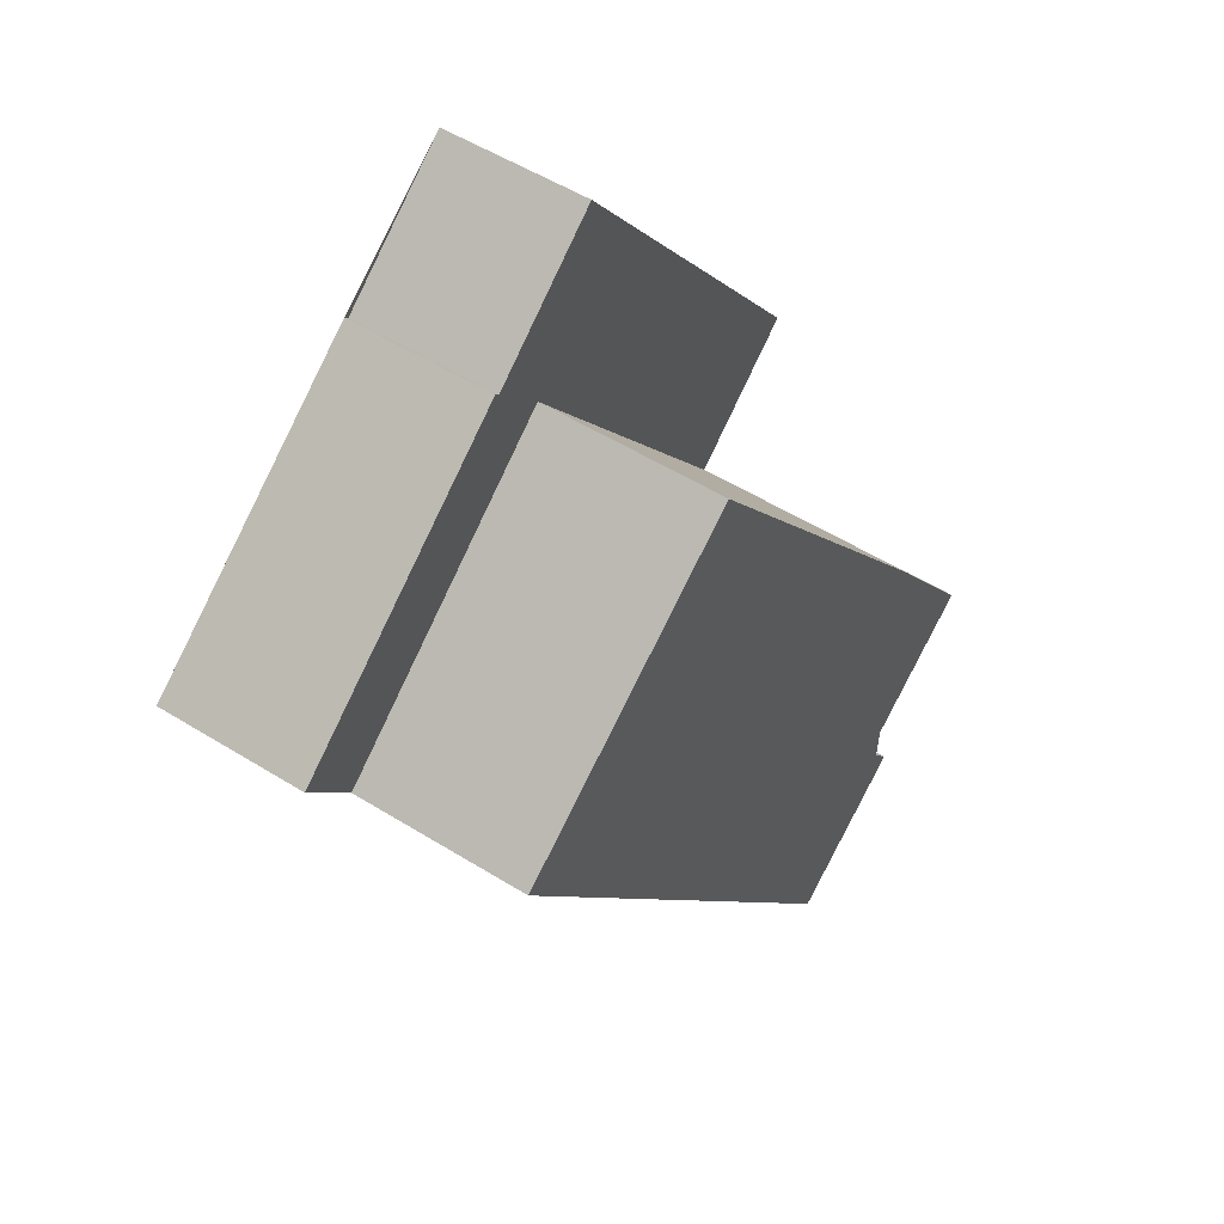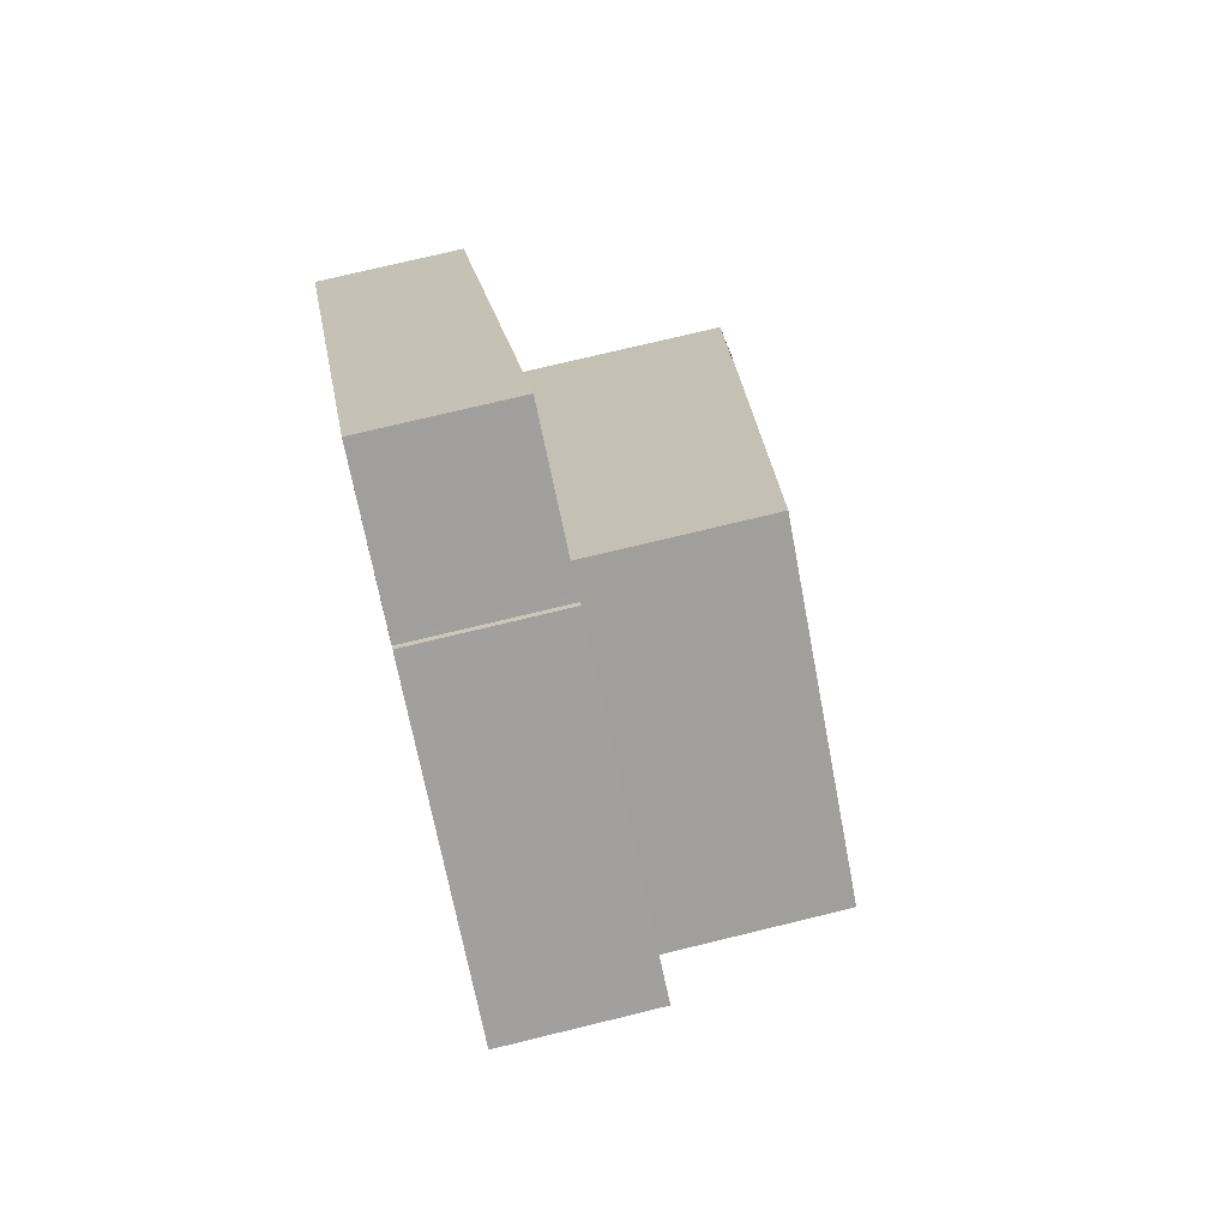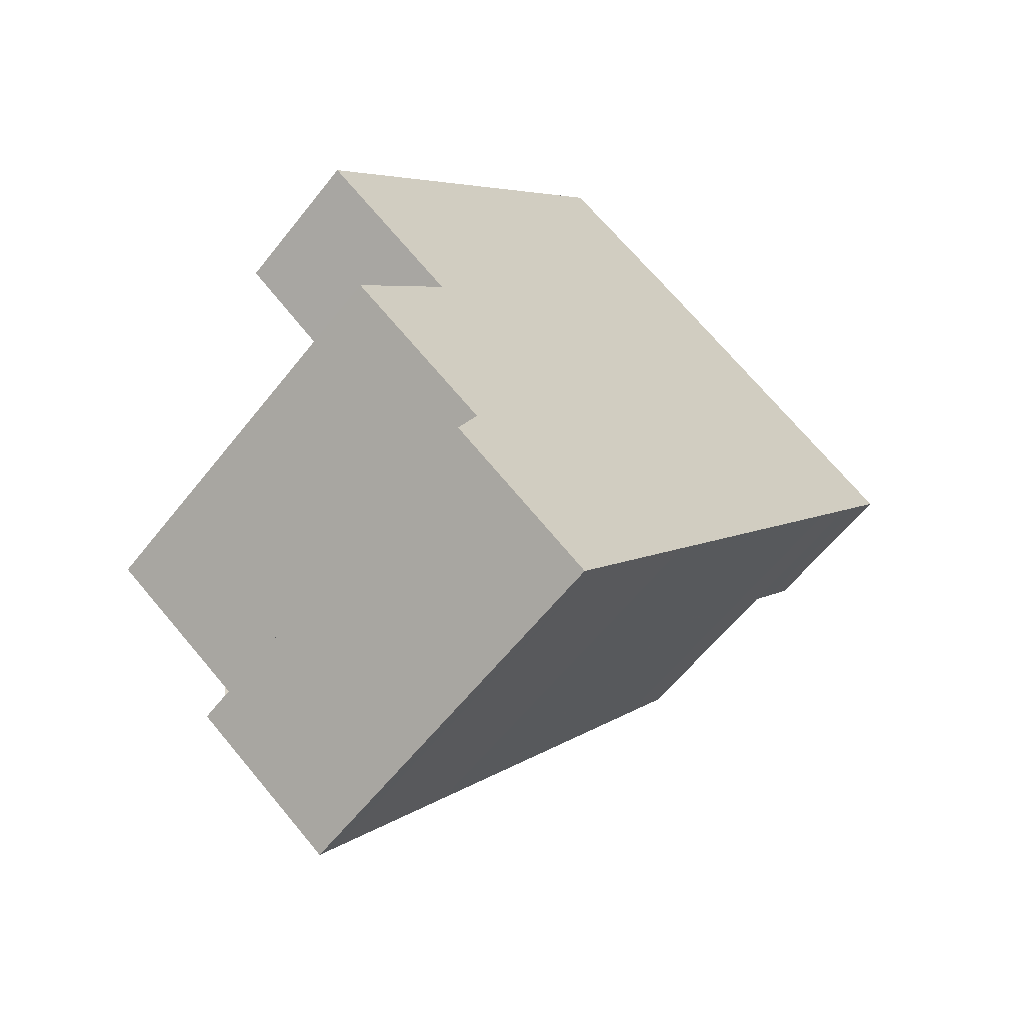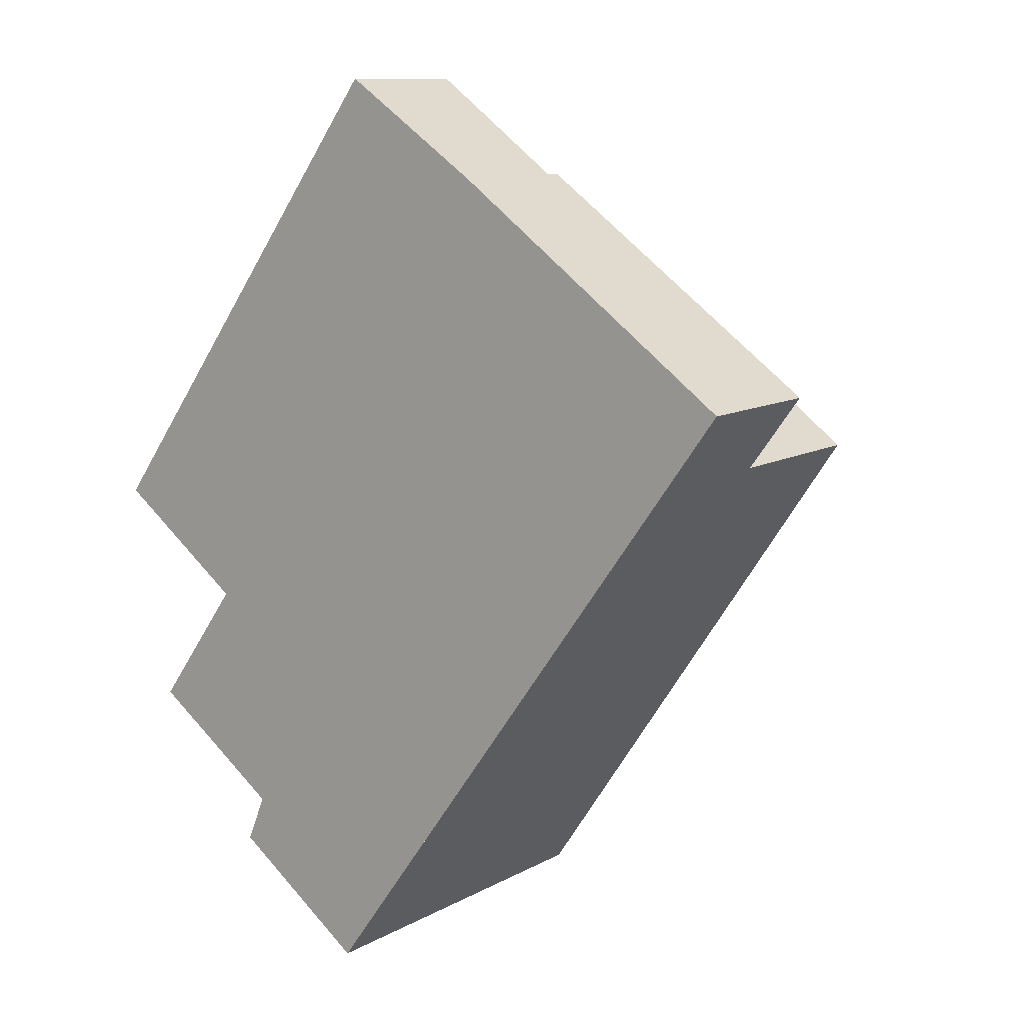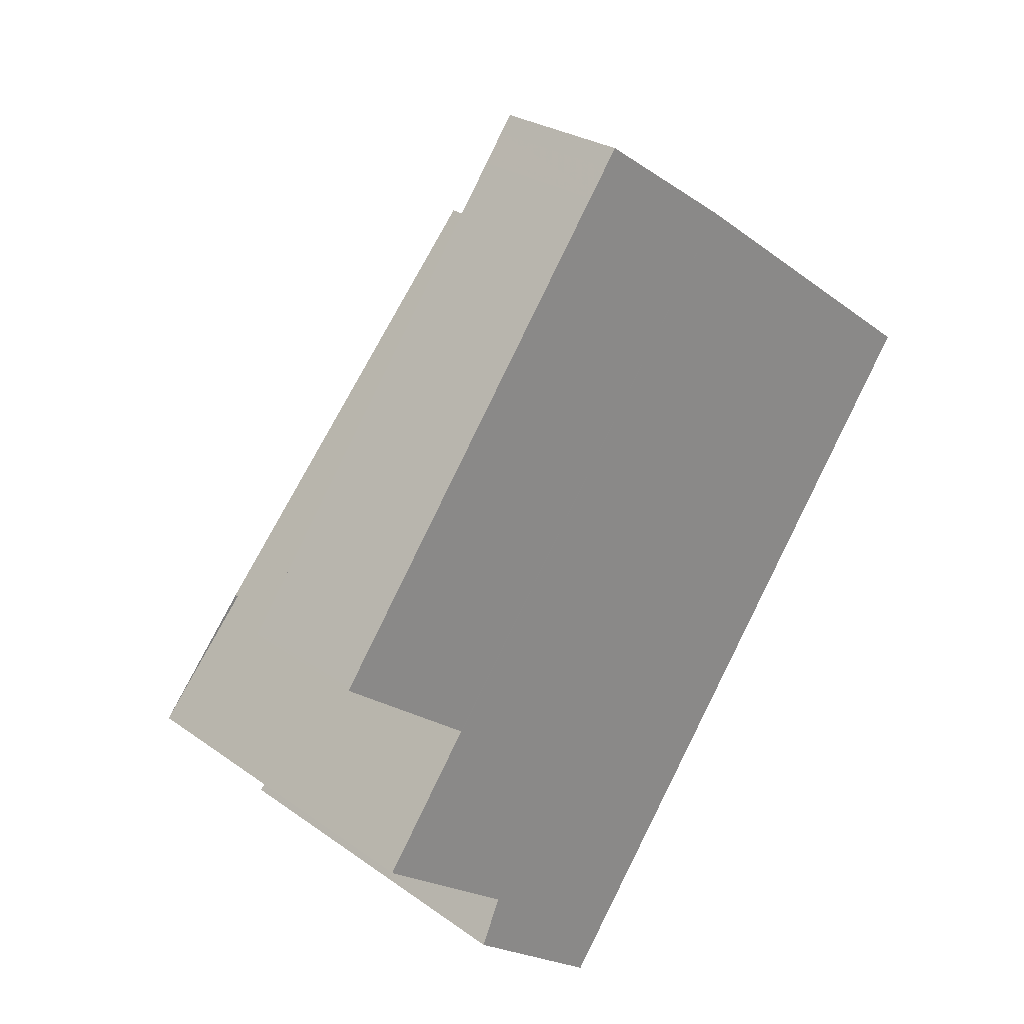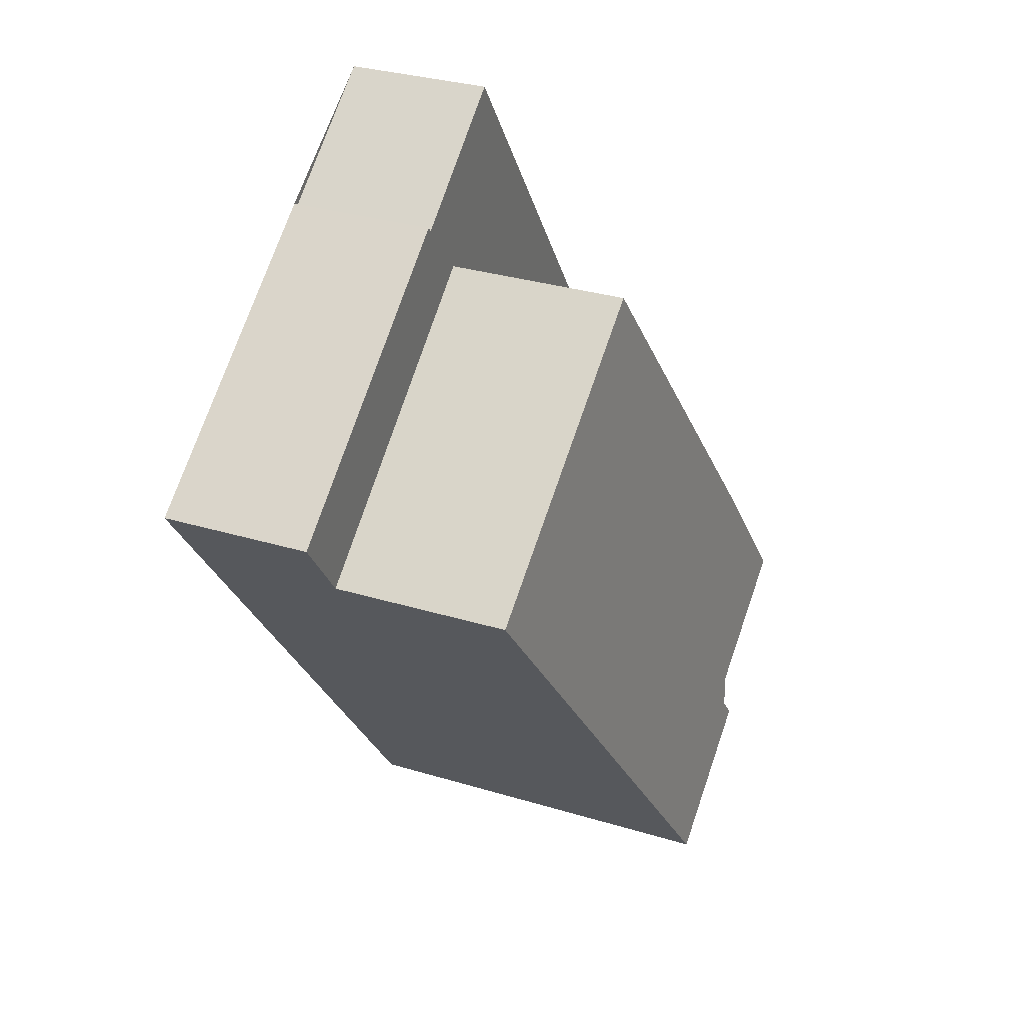
<metadata>
{"format":"obj","ext":"obj","renderer":"f3d","projection":"perspective","resolution":1024,"background":"white","views":[{"elev":54.6,"azim":-56.8,"up":"+Y"},{"elev":73.5,"azim":-103.7,"up":"+Y"},{"elev":-60.8,"azim":141.8,"up":"+Y"},{"elev":10.9,"azim":-143.2,"up":"+Y"},{"elev":26.2,"azim":138.2,"up":"+Y"},{"elev":31.9,"azim":-66.9,"up":"+Y"}]}
</metadata>
<code>
v -2370 -2462 6.55
v -2368 -2464 6.799
v -2371 -2466 6.77
v -2370 -2466 6.851
v -2373 -2468 6.825
v -2381 -2457 2.638
v -2376 -2454 2.578
v -2376 -2454 2.577
v -2373 -2452 2.548
v -2367 -2460 2.494
v -2379 -2460 5.84
v -2373 -2468 6.825
v -2370 -2462 6.55
v -2370 -2466 6.808
v -2373 -2468 6.784
v -2370 -2462 6.55
v -2380 -2459 5.726
v -2380 -2458 2.633
v -2373 -2453 2.544
v -2375 -2454 2.576
v -2375 -2454 2.572
v -2370 -2462 2.522
v -2370 -2462 2.522
v -2380 -2459 2.629
v -2375 -2455 5.777
v -2375 -2455 2.568
v -2373 -2468 6.784
v -2375 -2454 2.574
v -2375 -2454 2.57
v -2369 -2461 2.52
v -2375 -2455 2.568
v -2375 -2455 5.777
v -2375 -2455 5.777
v -2380 -2459 5.726
v -2375 -2455 2.568
v -2374 -2455 2.566
v -2380 -2459 2.629
v -2372 -2453 2.541
v -2375 -2454 2.569
v -2373 -2453 2.543
v -2375 -2454 2.571
v -2380 -2458 2.632
v -2380 -2458 2.635
v -2375 -2454 2.574
v -2375 -2454 2.572
v -2373 -2452 2.546
v -2378 -2457 5.746
v -2378 -2457 2.607
v -2378 -2456 2.608
v -2378 -2456 2.61
v -2378 -2456 2.613
v -2378 -2457 2.604
v -2378 -2457 5.746
v -2371 -2466 6.805
v -2371 -2467 6.848
v -2378 -2457 2.604
v -2379 -2458 5.728
v -2380 -2458 2.63
v -2380 -2458 2.629
v -2380 -2457 2.635
v -2380 -2458 2.632
v -2379 -2458 5.728
v -2379 -2458 2.626
v -2379 -2458 2.626
v -2372 -2468 6.827
v -2373 -2468 6.786
v -2372 -2453 2.541
v -2373 -2453 2.544
v -2373 -2453 2.544
v -2373 -2452 2.547
v -2373 -2452 2.549
v -2367 -2460 2.494
v -2370 -2462 6.542
v -2373 -2464 6.508
v -2375 -2465 6.486
v -2375 -2465 6.483
v -2370 -2461 2.521
v -2367 -2460 2.495
v -2370 -2462 2.523
v -2370 -2462 6.542
v -2375 -2465 6.483
v -2370 -2462 2.523
v -2367 -2460 2.494
v -2368 -2464 6.799
v -2370 -2462 6.55
v -2370 -2462 0
v -2368 -2464 0
v -2371 -2466 6.77
v -2368 -2464 6.799
v -2368 -2464 0
v -2371 -2466 0
v -2370 -2466 6.808
v -2371 -2466 6.77
v -2371 -2466 0
v -2370 -2466 -8.882e-16
v -2371 -2467 6.848
v -2370 -2466 6.851
v -2370 -2466 0
v -2371 -2467 8.882e-16
v -2373 -2468 6.784
v -2373 -2468 6.825
v -2373 -2468 8.882e-16
v -2373 -2468 0
v -2380 -2457 2.635
v -2381 -2457 2.638
v -2381 -2457 0
v -2380 -2457 0
v -2376 -2454 2.577
v -2376 -2454 2.578
v -2376 -2454 0
v -2376 -2454 0
v -2375 -2454 2.576
v -2376 -2454 2.577
v -2376 -2454 0
v -2375 -2454 0
v -2373 -2452 2.546
v -2373 -2452 2.548
v -2373 -2452 0
v -2373 -2452 0
v -2367 -2460 2.494
v -2367 -2460 2.494
v -2367 -2460 0
v -2367 -2460 0
v -2380 -2459 5.726
v -2379 -2460 5.84
v -2379 -2460 8.882e-16
v -2380 -2459 0
v -2373 -2468 6.825
v -2373 -2468 6.825
v -2373 -2468 8.882e-16
v -2373 -2468 8.882e-16
v -2370 -2462 6.55
v -2370 -2462 6.55
v -2370 -2462 0
v -2370 -2462 0
v -2370 -2466 6.851
v -2370 -2466 6.808
v -2370 -2466 -8.882e-16
v -2370 -2466 0
v -2380 -2458 2.635
v -2380 -2458 2.633
v -2380 -2458 0
v -2380 -2458 0
v -2373 -2453 2.543
v -2373 -2453 2.544
v -2373 -2453 0
v -2373 -2453 0
v -2375 -2454 2.574
v -2375 -2454 2.576
v -2375 -2454 0
v -2375 -2454 0
v -2375 -2465 6.483
v -2373 -2468 6.784
v -2373 -2468 0
v -2375 -2465 8.882e-16
v -2373 -2452 2.549
v -2375 -2454 2.574
v -2375 -2454 0
v -2373 -2452 0
v -2370 -2462 2.522
v -2369 -2461 2.52
v -2369 -2461 0
v -2370 -2462 0
v -2380 -2458 2.632
v -2380 -2459 2.629
v -2380 -2459 0
v -2380 -2458 0
v -2367 -2460 2.494
v -2372 -2453 2.541
v -2372 -2453 0
v -2367 -2460 4.441e-16
v -2372 -2453 2.541
v -2373 -2453 2.543
v -2373 -2453 0
v -2372 -2453 0
v -2380 -2458 2.633
v -2380 -2458 2.632
v -2380 -2458 0
v -2380 -2458 0
v -2381 -2457 2.638
v -2380 -2458 2.635
v -2380 -2458 0
v -2381 -2457 0
v -2373 -2453 2.544
v -2373 -2452 2.546
v -2373 -2452 0
v -2373 -2453 0
v -2376 -2454 2.578
v -2378 -2456 2.613
v -2378 -2456 0
v -2376 -2454 0
v -2372 -2468 6.827
v -2371 -2467 6.848
v -2371 -2467 8.882e-16
v -2372 -2468 -8.882e-16
v -2378 -2456 2.613
v -2380 -2457 2.635
v -2380 -2457 0
v -2378 -2456 0
v -2373 -2468 6.825
v -2372 -2468 6.827
v -2372 -2468 -8.882e-16
v -2373 -2468 8.882e-16
v -2373 -2452 2.548
v -2373 -2452 2.549
v -2373 -2452 0
v -2373 -2452 0
v -2369 -2461 2.52
v -2367 -2460 2.494
v -2367 -2460 0
v -2369 -2461 0
v -2379 -2460 5.84
v -2375 -2465 6.483
v -2375 -2465 8.882e-16
v -2379 -2460 8.882e-16
v -2367 -2460 2.494
v -2367 -2460 2.494
v -2367 -2460 4.441e-16
v -2367 -2460 0
v -2381 -2457 0
v -2376 -2454 0
v -2376 -2454 0
v -2373 -2452 0
v -2367 -2460 0
v -2370 -2462 0
v -2368 -2464 0
v -2371 -2466 0
v -2370 -2466 0
v -2373 -2468 0
f 80 16 23 79
f 53 25 26 52
f 81 11 76
f 66 54 55 65
f 50 44 21 49
f 45 29 21 44
f 77 30 22 82
f 15 12 5 27
f 70 46 19 69
f 83 10 72 78
f 75 57 47 74
f 39 36 35 41
f 48 41 35 56
f 68 40 38 67
f 69 19 40 68
f 41 21 29 39
f 49 21 41 48
f 51 7 8 20 44 50
f 44 20 28 45
f 71 9 46 70
f 59 42 18 58
f 61 43 6 60
f 63 24 17 62
f 54 14 4 55
f 58 18 43 61
f 74 47 33 73
f 64 37 42 59
f 58 49 48 59
f 60 51 50 61
f 62 53 52 63
f 61 50 49 58
f 59 48 56 64
f 65 12 15 66
f 76 11 34 57 75
f 67 36 39 68
f 68 39 29 69
f 70 45 28 71
f 69 29 45 70
f 78 72 30 77
f 73 13 1 2 3 14 54 74
f 75 66 15 76
f 77 36 67 78
f 79 31 32 80
f 76 15 27 81
f 82 35 36 77
f 78 67 38 83
f 74 54 66 75
f 85 86 87 84
f 89 90 91 88
f 93 94 95 92
f 97 98 99 96
f 101 102 103 100
f 105 106 107 104
f 109 110 111 108
f 113 114 115 112
f 117 118 119 116
f 121 122 123 120
f 125 126 127 124
f 129 130 131 128
f 133 134 135 132
f 137 138 139 136
f 141 142 143 140
f 145 146 147 144
f 149 150 151 148
f 153 154 155 152
f 157 158 159 156
f 161 162 163 160
f 165 166 167 164
f 169 170 171 168
f 173 174 175 172
f 177 178 179 176
f 181 182 183 180
f 185 186 187 184
f 189 190 191 188
f 193 194 195 192
f 197 198 199 196
f 201 202 203 200
f 205 206 207 204
f 209 210 211 208
f 213 214 215 212
f 217 218 219 216
f 221 222 223 224 225 226 227 228 229 220

</code>
